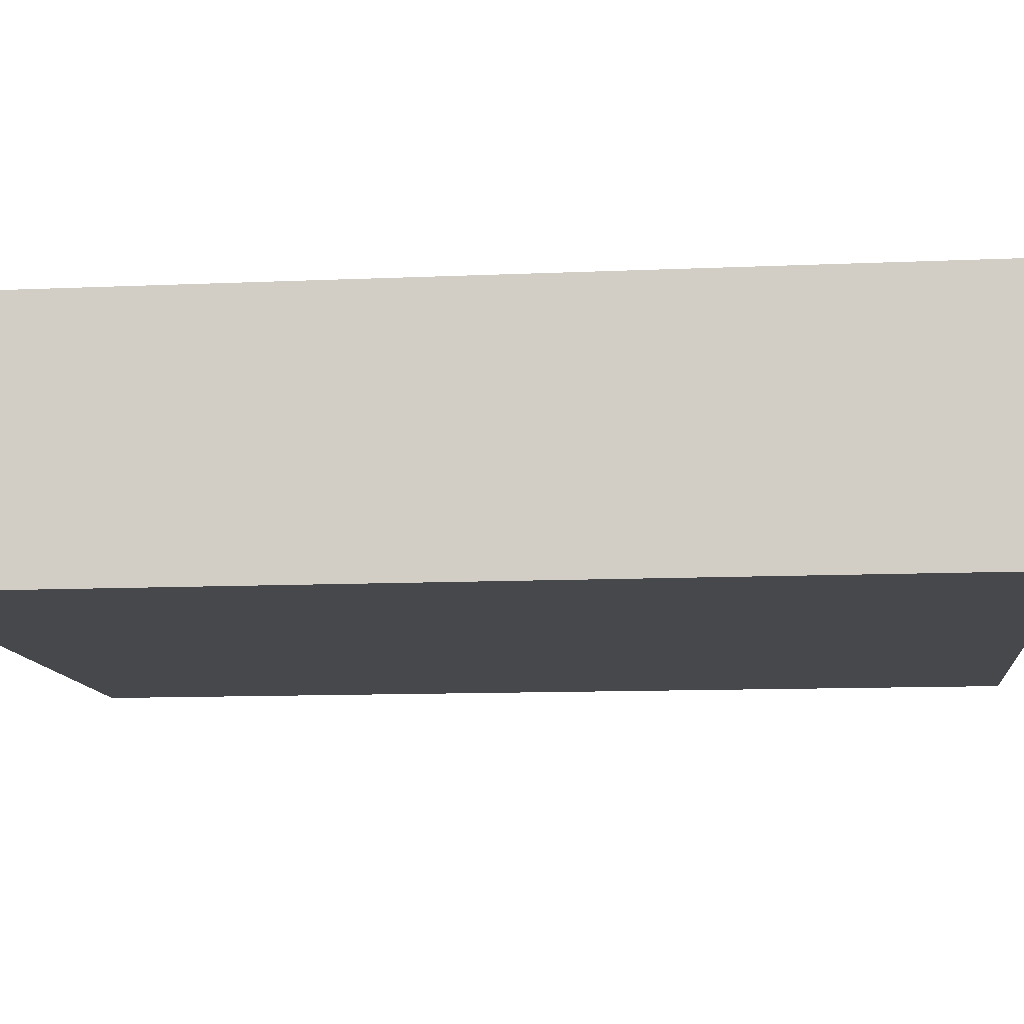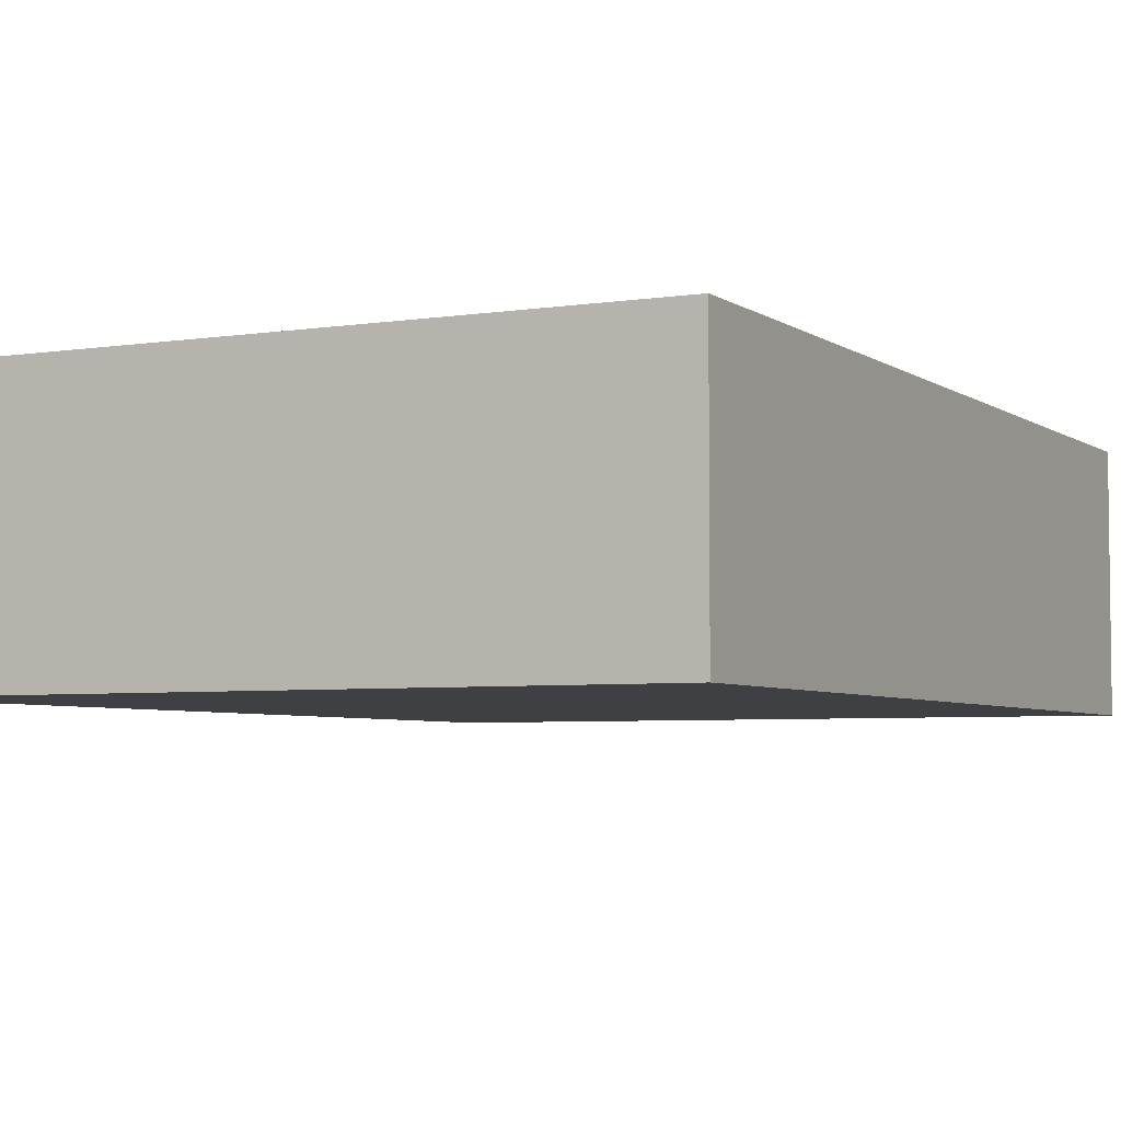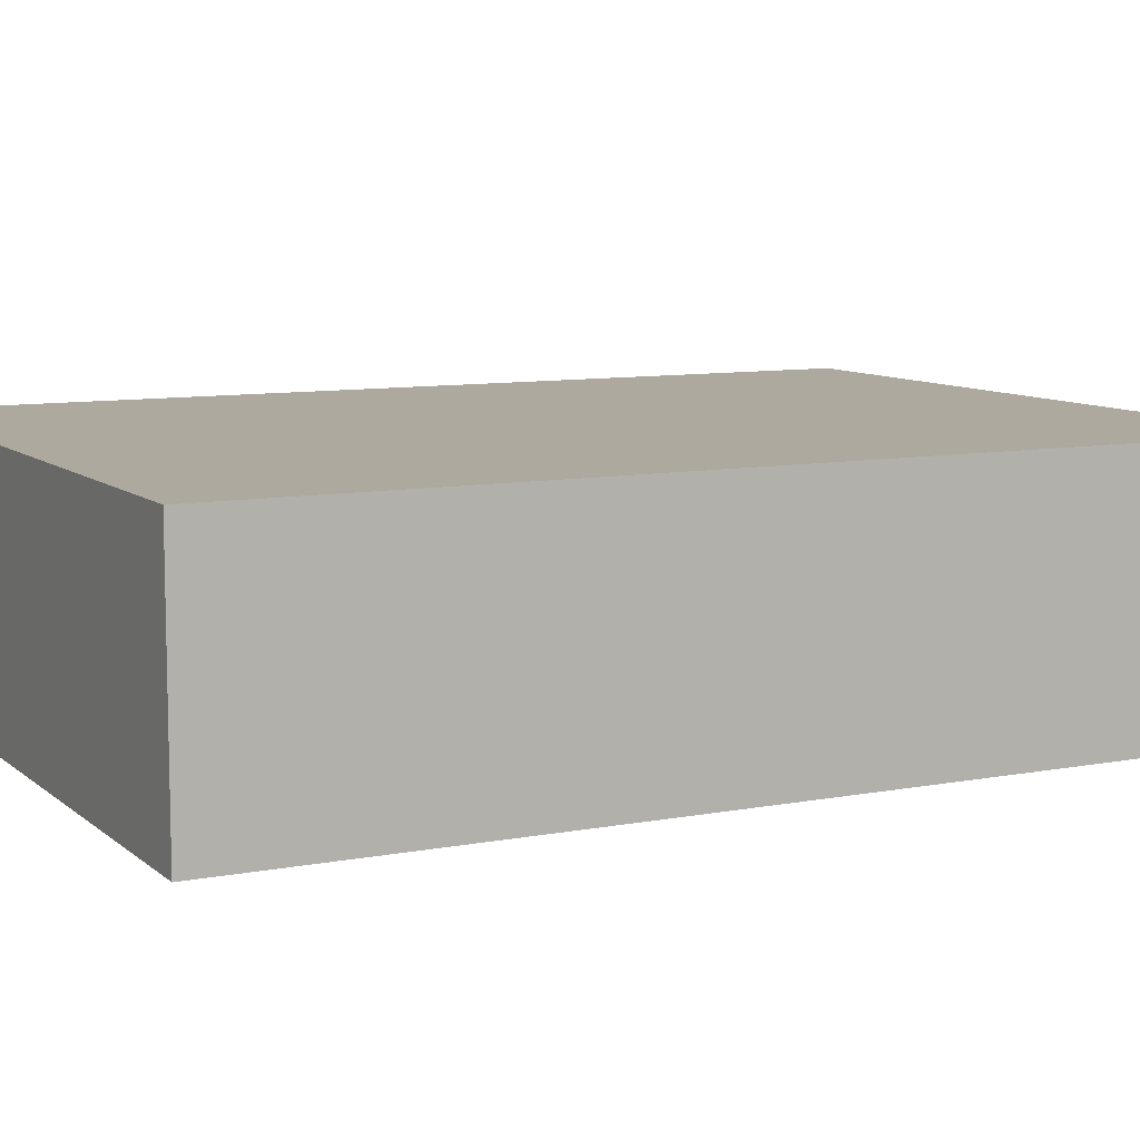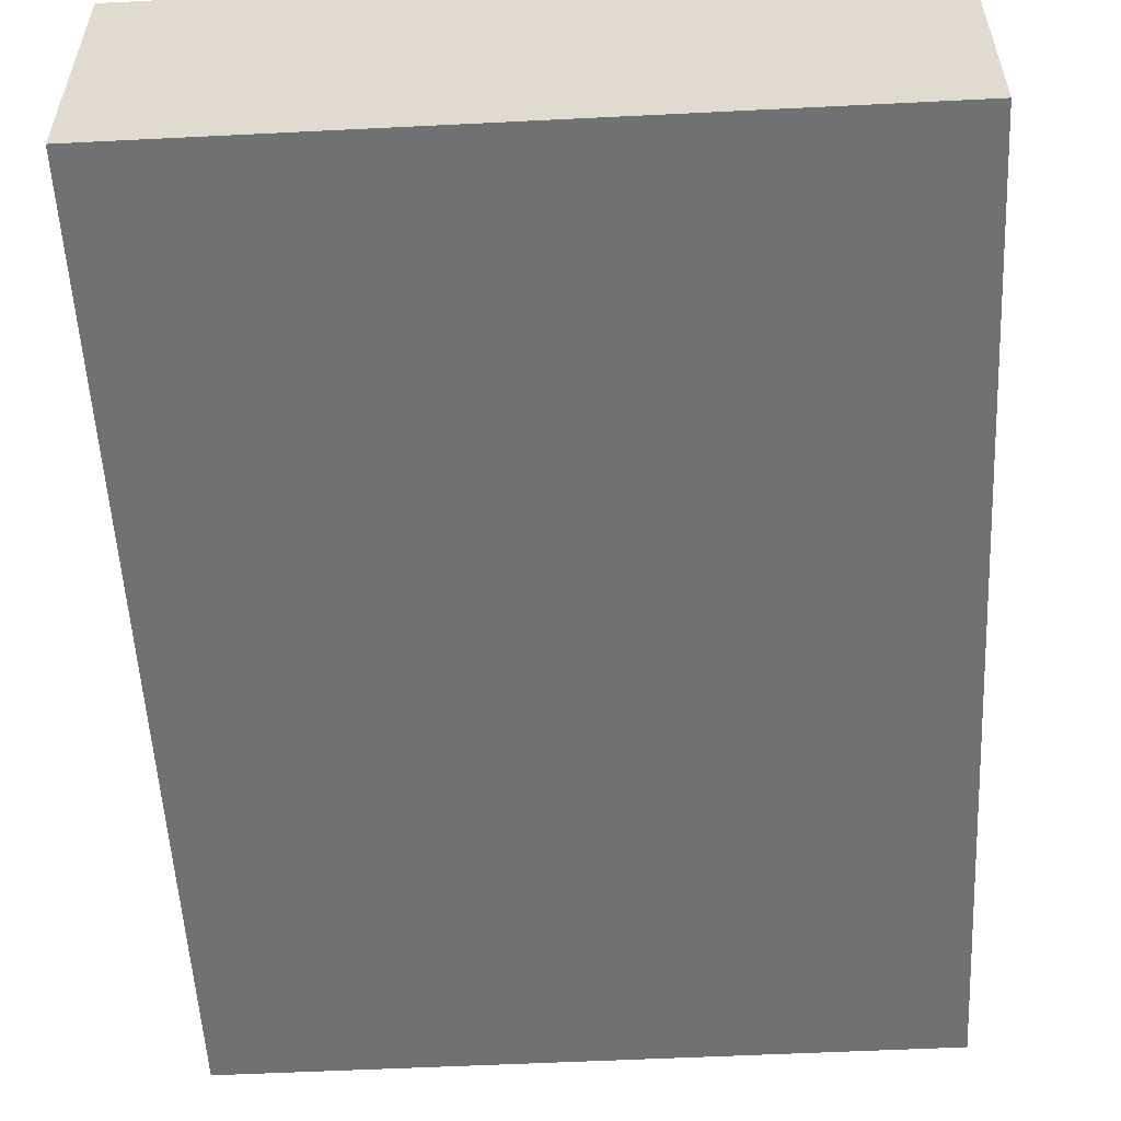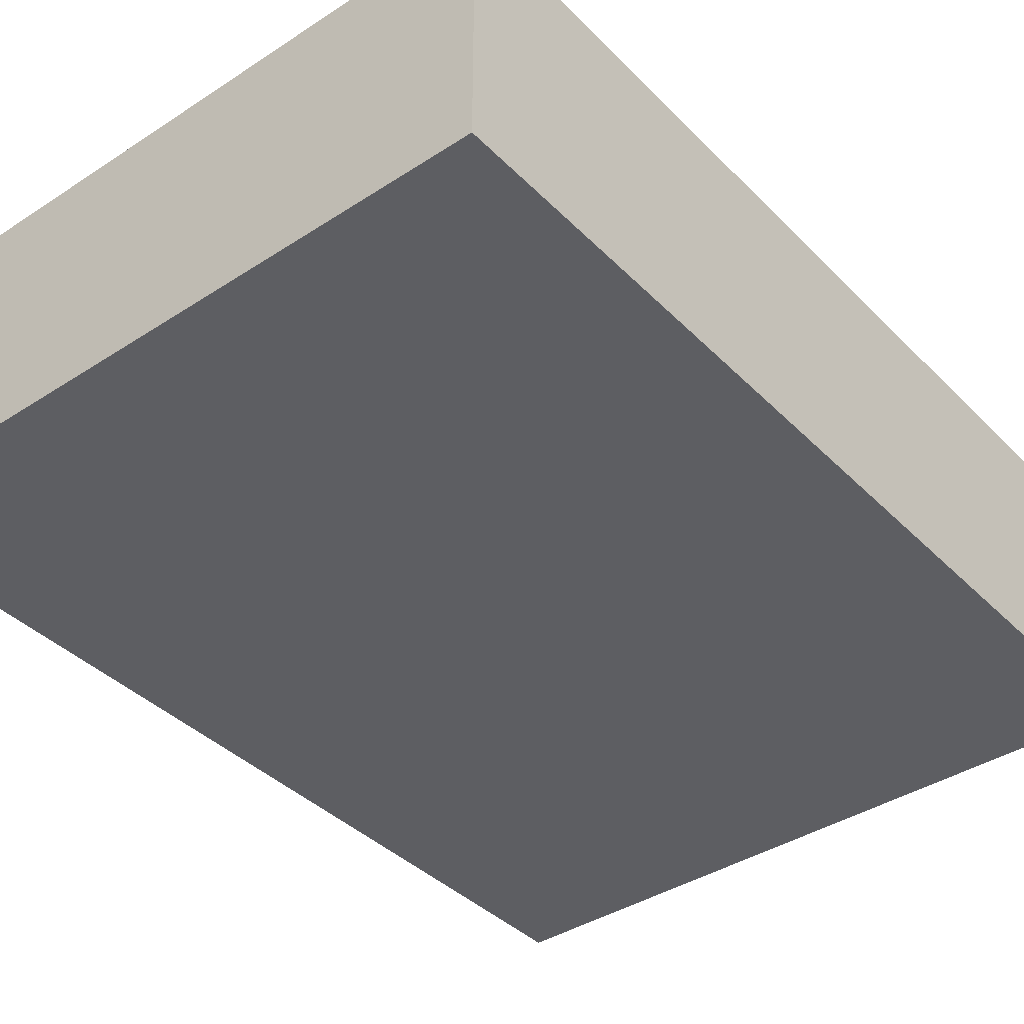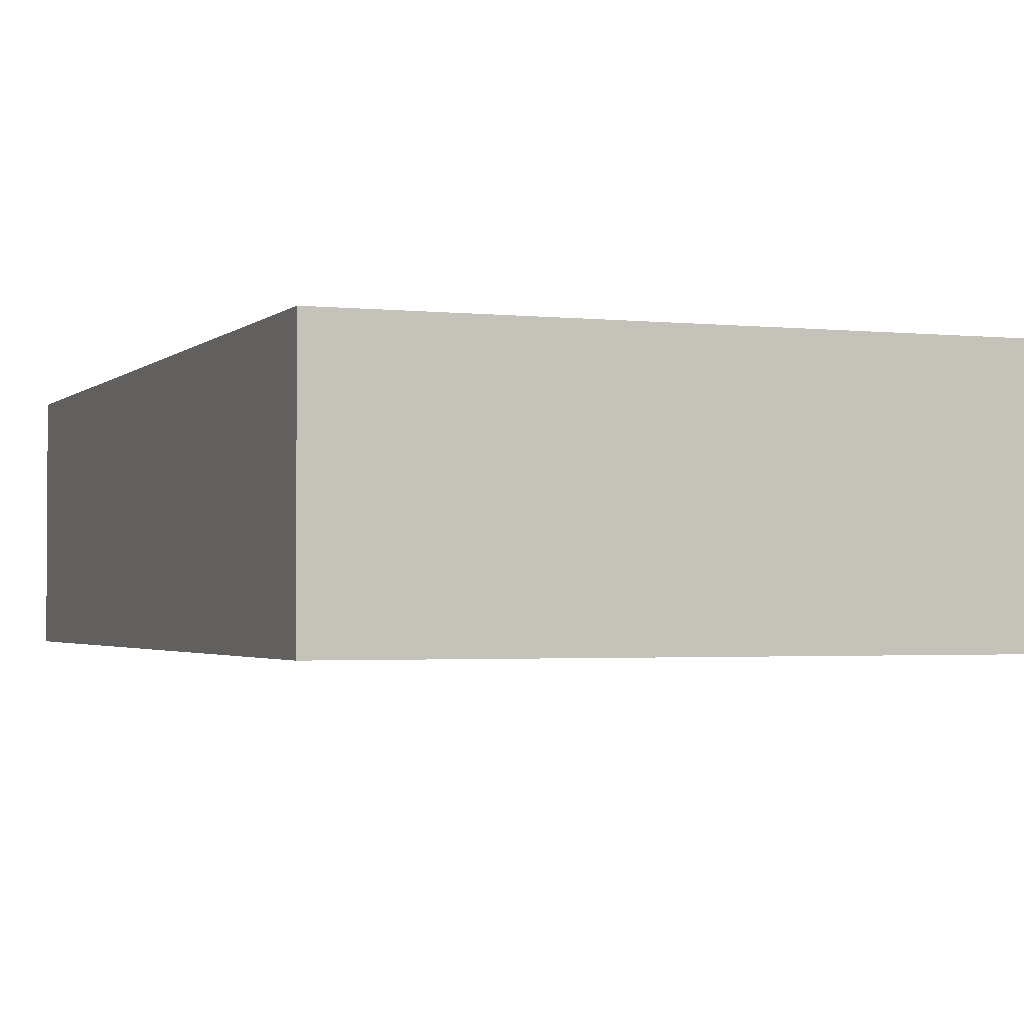
<metadata>
{"format":"obj","ext":"obj","renderer":"f3d","projection":"perspective","resolution":1024,"background":"white","views":[{"elev":-11.4,"azim":96.1,"up":"+Y"},{"elev":-4.7,"azim":26.9,"up":"+Y"},{"elev":9.0,"azim":62.9,"up":"+Y"},{"elev":-55.1,"azim":3.0,"up":"+Y"},{"elev":-39.3,"azim":39.1,"up":"+Y"},{"elev":-2.1,"azim":-21.2,"up":"+Y"}]}
</metadata>
<code>
v -0.5204 -0.04566 0.3047
v -0.5204 -0.2343 -0.4047
v -0.5204 -0.2343 0.3047
v -0.5204 -0.04566 -0.4047
v 0.000364 -0.2343 -0.4047
v 0.000364 -0.04566 -0.4047
v 0.000364 -0.2343 0.3047
v 0.000364 -0.04566 0.3047
f 1 2 3
f 4 5 2
f 6 7 5
f 8 3 7
f 5 3 2
f 4 8 6
f 1 4 2
f 4 6 5
f 6 8 7
f 8 1 3
f 5 7 3
f 4 1 8

</code>
